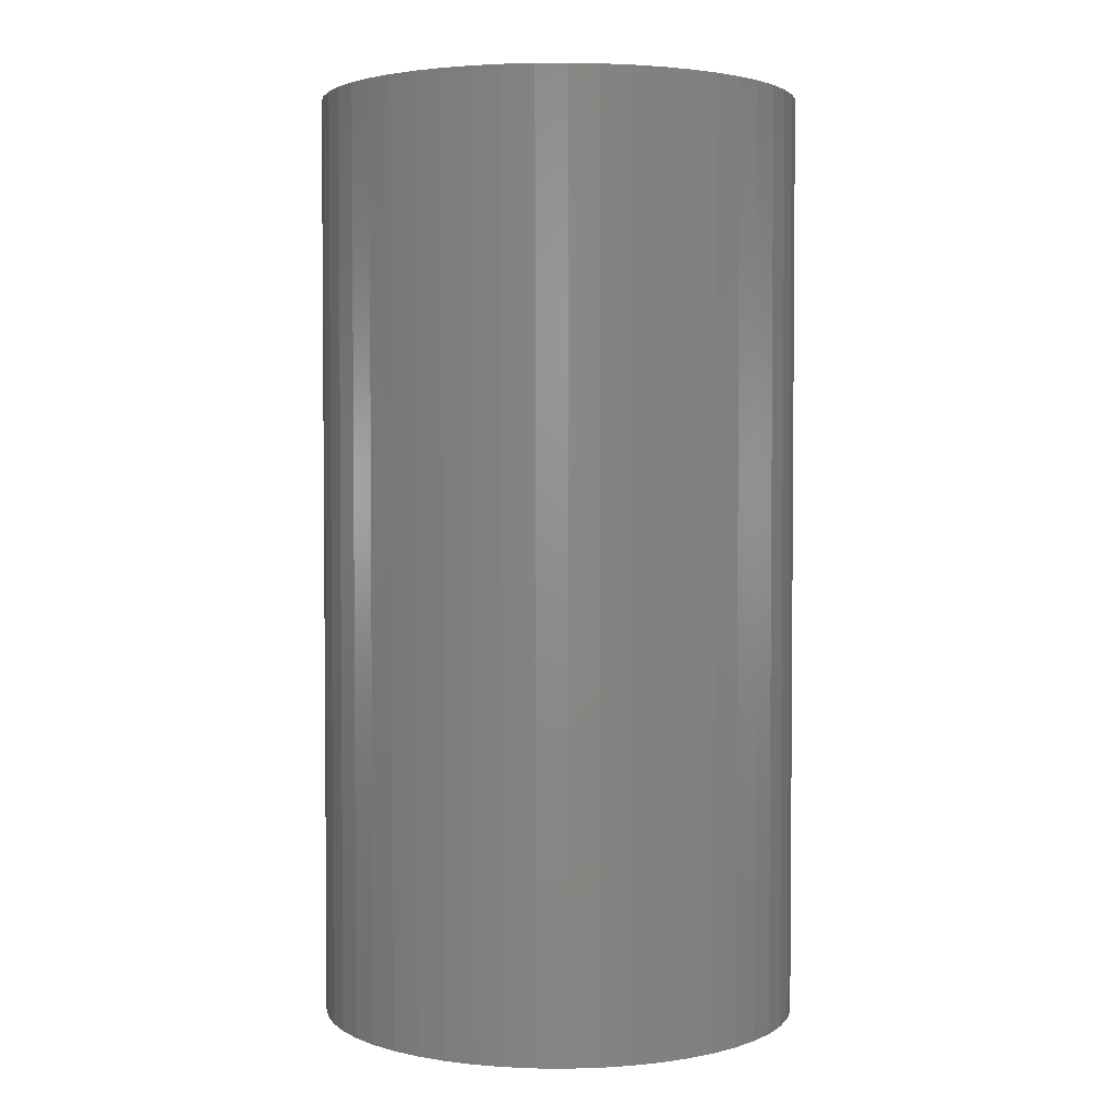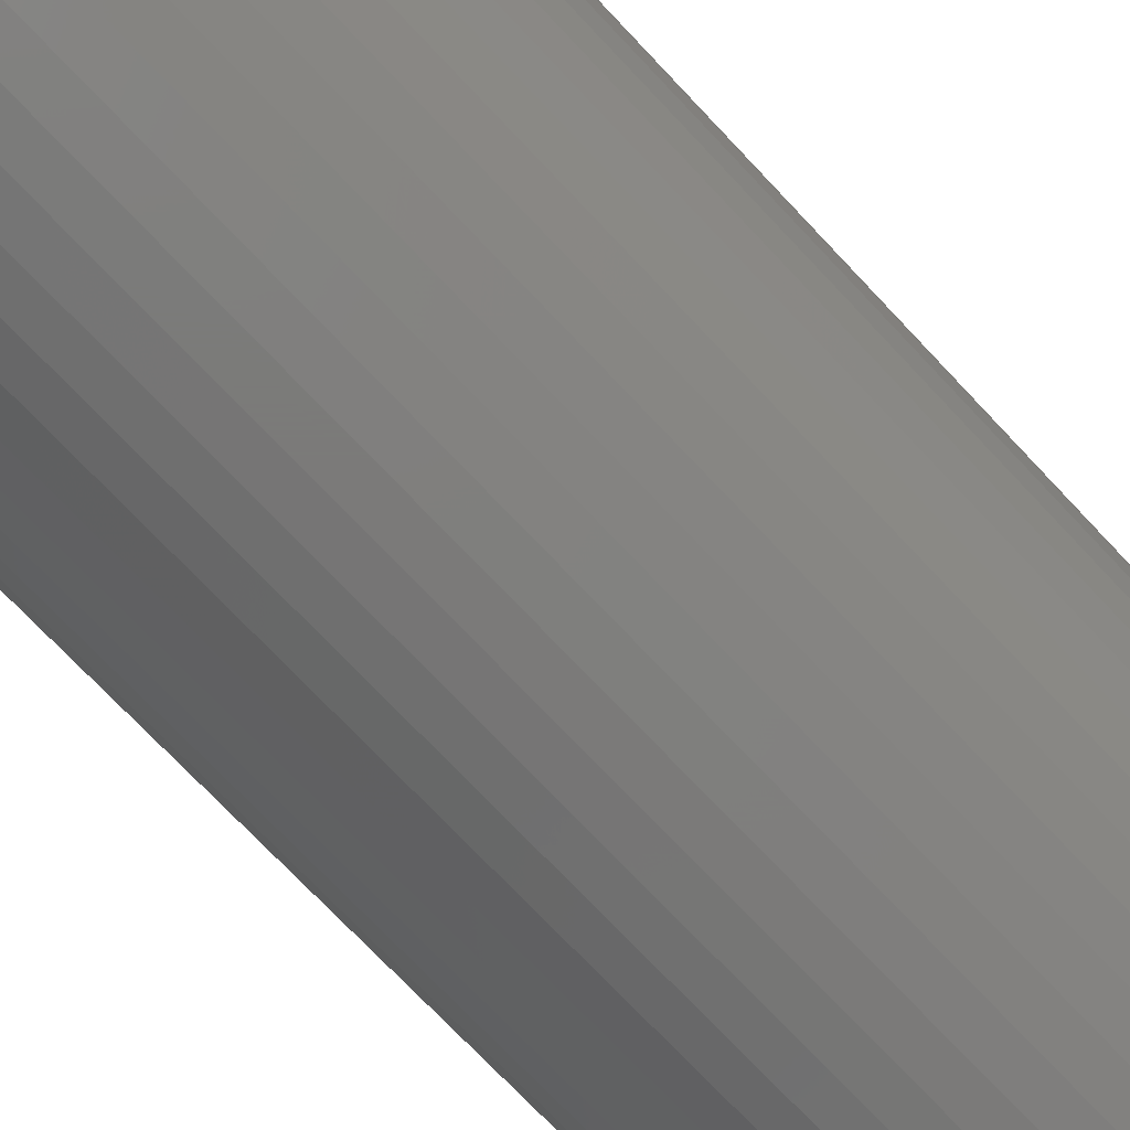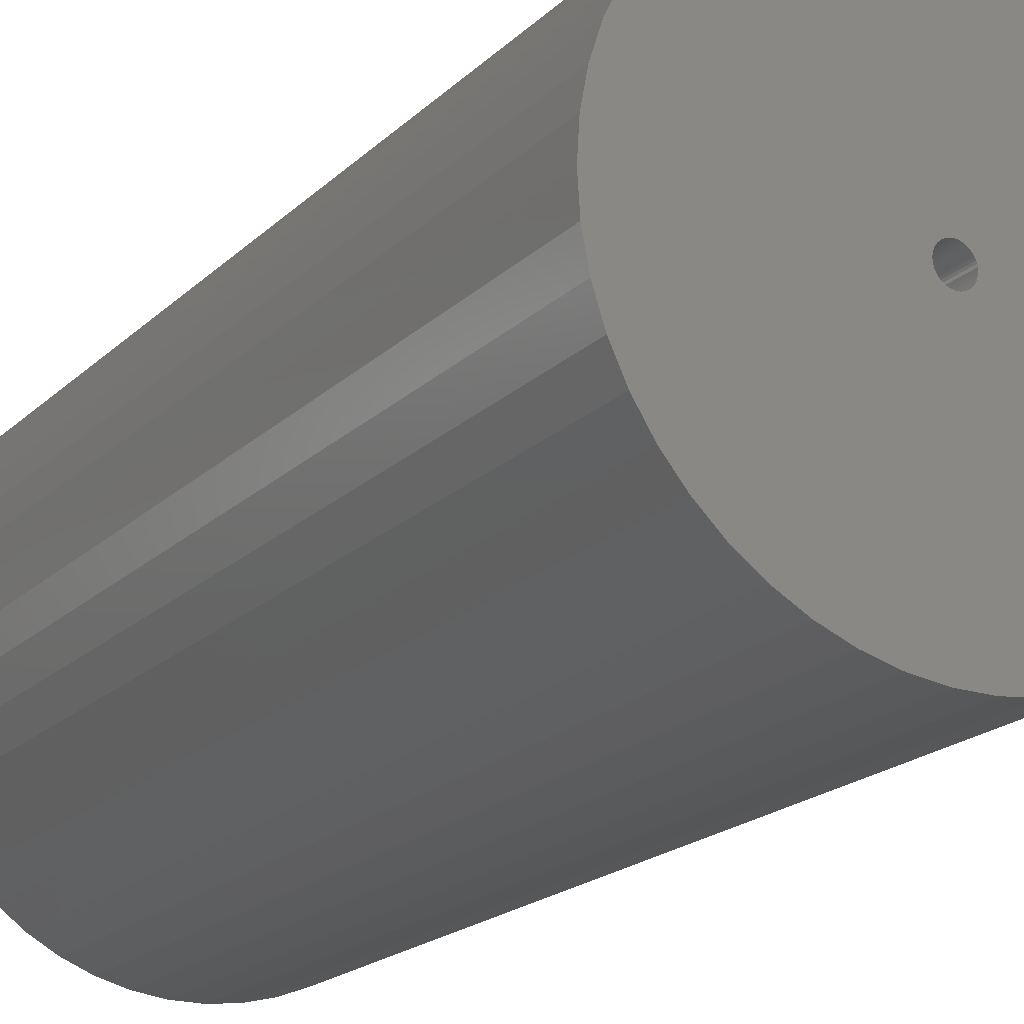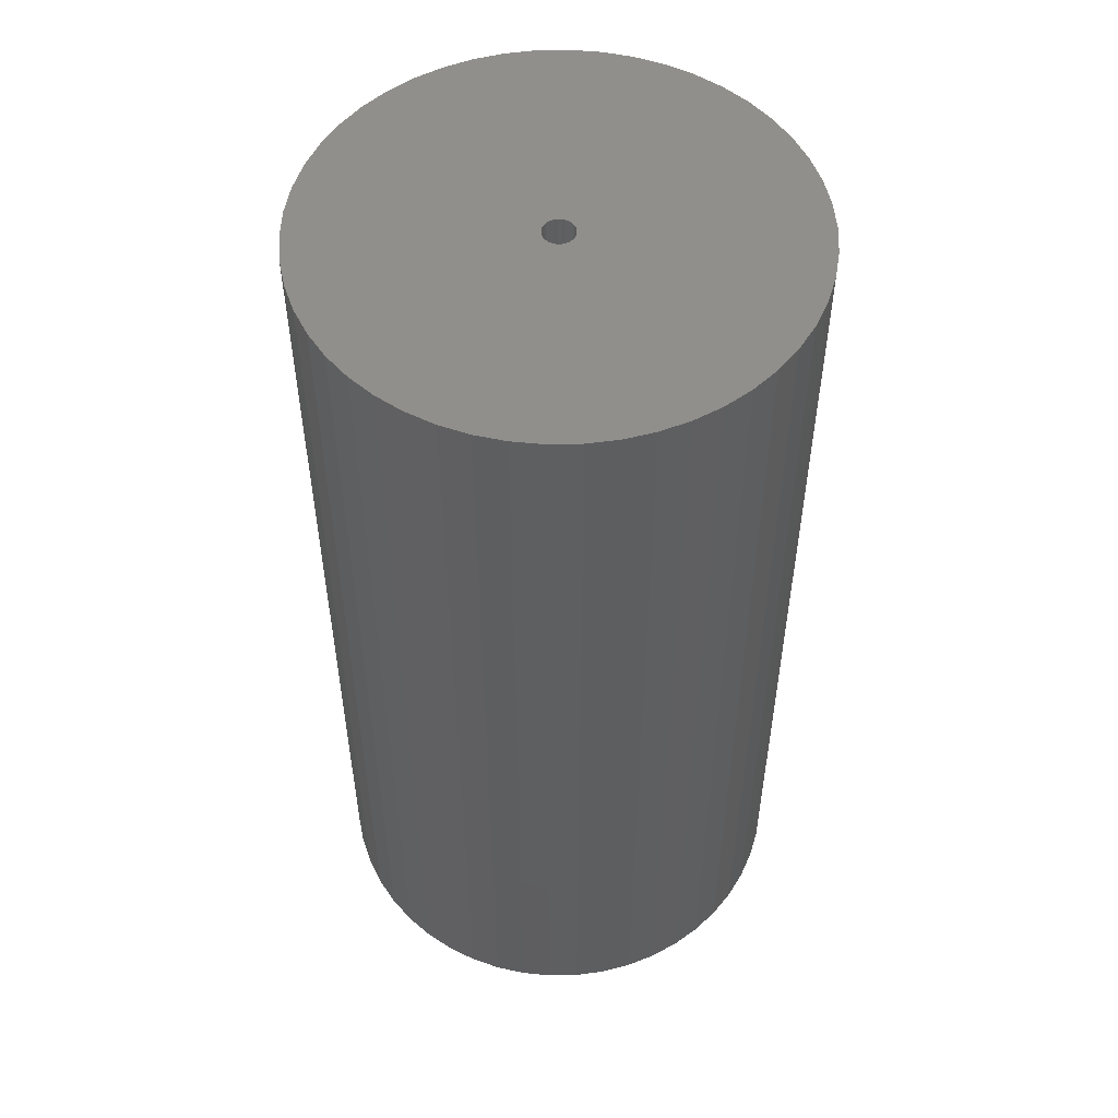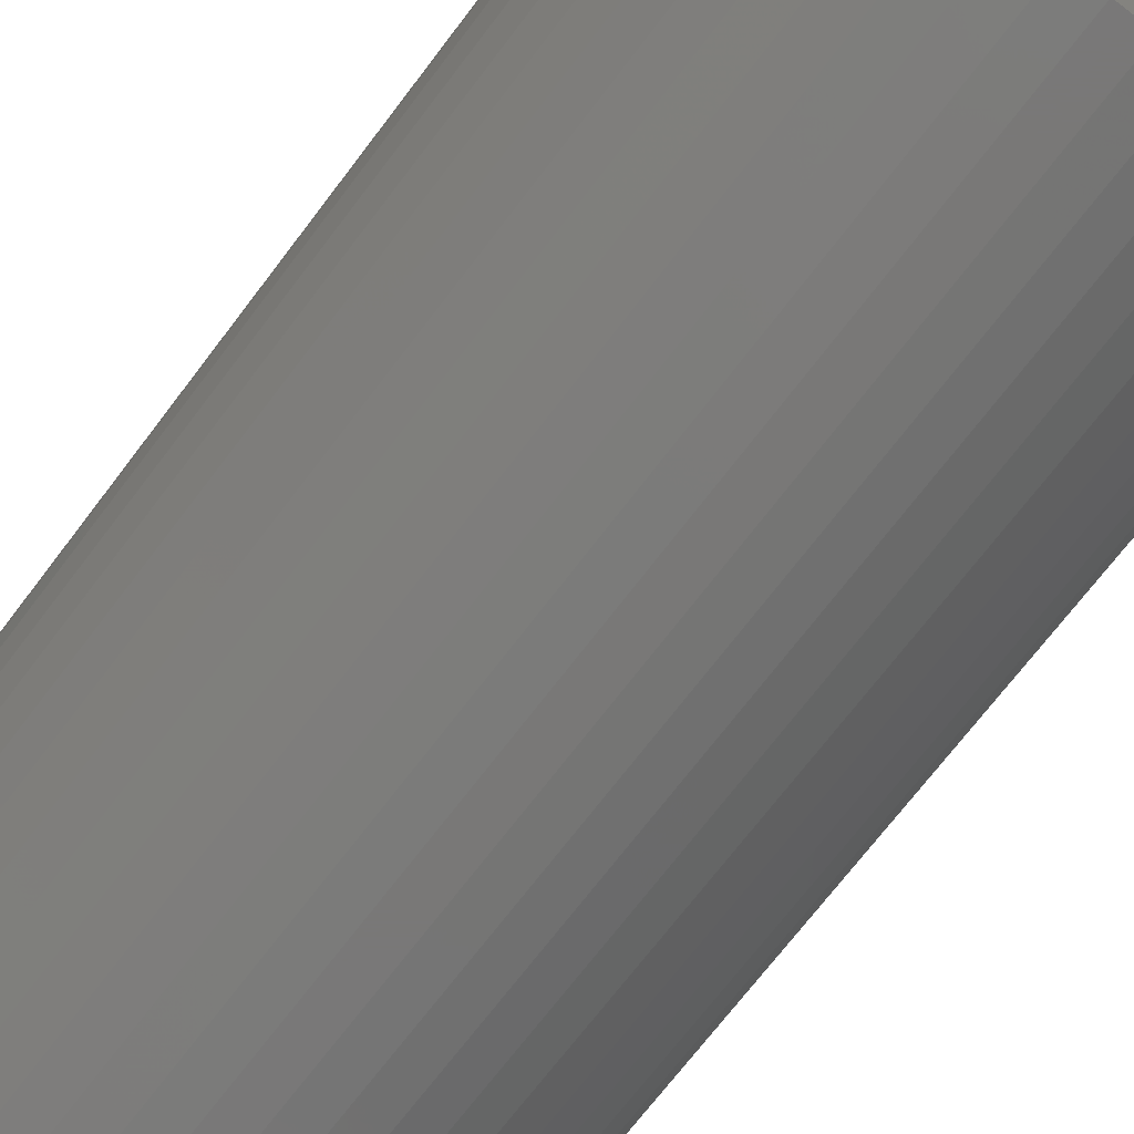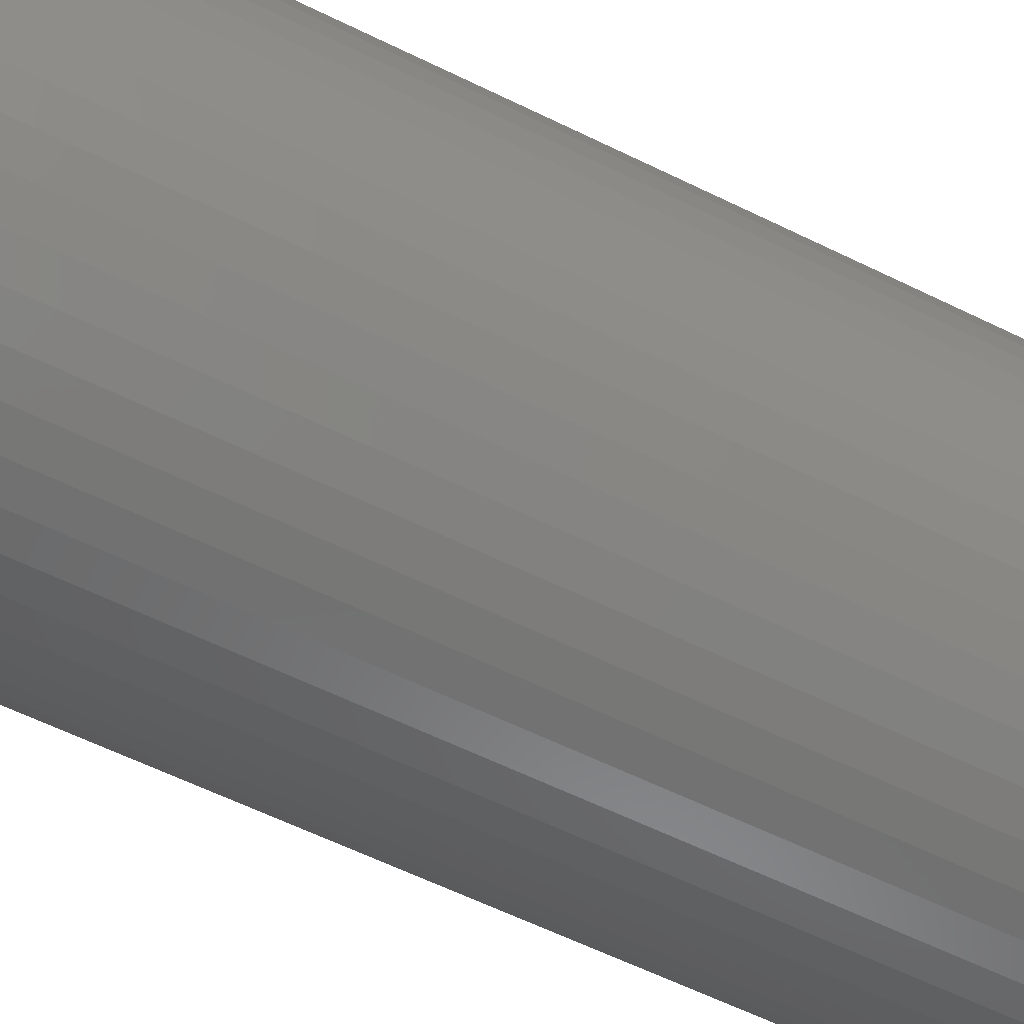
<metadata>
{"format":"stl","ext":"stl","renderer":"f3d","projection":"perspective","resolution":1024,"background":"white","views":[{"elev":2.9,"azim":95.1,"up":"+Z"},{"elev":-73.8,"azim":-136.6,"up":"+Y"},{"elev":-19.6,"azim":149.0,"up":"+Y"},{"elev":52.6,"azim":-80.4,"up":"+Z"},{"elev":-71.2,"azim":142.8,"up":"+Y"},{"elev":-62.8,"azim":63.8,"up":"+Y"}]}
</metadata>
<code>
# stl→obj: 200 verts, 400 faces
v 21 0 40.5
v 20.83 2.632 -40.5
v 20.83 2.632 40.5
v 21 0 -40.5
v -21 0 -40.5
v -20.83 2.632 40.5
v -20.83 2.632 -40.5
v -21 0 40.5
v 1.319 20.96 -40.5
v -1.319 20.96 40.5
v 1.319 20.96 40.5
v -1.319 20.96 -40.5
v -1.319 -20.96 -40.5
v 1.319 -20.96 40.5
v -1.319 -20.96 40.5
v 1.319 -20.96 -40.5
v 15.31 14.38 -40.5
v 13.39 16.18 40.5
v 15.31 14.38 40.5
v 13.39 16.18 -40.5
v -13.39 16.18 -40.5
v -15.31 14.38 40.5
v -13.39 16.18 40.5
v -15.31 14.38 -40.5
v -6.489 19.97 -40.5
v -8.941 19 40.5
v -6.489 19.97 40.5
v -8.941 19 -40.5
v 19.53 7.731 40.5
v 18.4 10.12 -40.5
v 18.4 10.12 40.5
v 19.53 7.731 -40.5
v 20.34 5.222 -40.5
v 20.34 5.222 40.5
v 8.941 19 -40.5
v 6.489 19.97 40.5
v 8.941 19 40.5
v 6.489 19.97 -40.5
v 11.25 17.73 -40.5
v 11.25 17.73 40.5
v -19.53 7.731 -40.5
v -18.4 10.12 40.5
v -18.4 10.12 -40.5
v -19.53 7.731 40.5
v -20.34 5.222 -40.5
v -20.34 5.222 40.5
v -3.935 20.63 40.5
v -3.935 20.63 -40.5
v 6.489 -19.97 -40.5
v 8.941 -19 40.5
v 6.489 -19.97 40.5
v 8.941 -19 -40.5
v 16.99 12.34 40.5
v 16.99 12.34 -40.5
v 3.935 20.63 40.5
v 3.935 20.63 -40.5
v -16.99 12.34 40.5
v -16.99 12.34 -40.5
v 1.35 0 40.5
v 1.339 0.1692 40.5
v 20.83 -2.632 40.5
v 1.308 0.3357 40.5
v 1.339 -0.1692 40.5
v 1.255 0.497 40.5
v 20.34 -5.222 40.5
v 1.183 0.6504 40.5
v 1.308 -0.3357 40.5
v 1.092 0.7935 40.5
v 19.53 -7.731 40.5
v 0.9841 0.9241 40.5
v 1.255 -0.497 40.5
v 0.8605 1.04 40.5
v 18.4 -10.12 40.5
v 0.7234 1.14 40.5
v 1.183 -0.6504 40.5
v 0.5748 1.222 40.5
v 16.99 -12.34 40.5
v 0.4172 1.284 40.5
v 1.092 -0.7935 40.5
v 15.31 -14.38 40.5
v 0.253 1.326 40.5
v 0.08477 1.347 40.5
v -0.08477 1.347 40.5
v -0.253 1.326 40.5
v -0.4172 1.284 40.5
v -0.5748 1.222 40.5
v -0.7234 1.14 40.5
v -11.25 17.73 40.5
v -0.8605 1.04 40.5
v -0.9841 0.9241 40.5
v -1.092 0.7935 40.5
v 0.9841 -0.9241 40.5
v 13.39 -16.18 40.5
v 0.8605 -1.04 40.5
v 11.25 -17.73 40.5
v 0.7234 -1.14 40.5
v 0.5748 -1.222 40.5
v 0.4172 -1.284 40.5
v 3.935 -20.63 40.5
v 0.253 -1.326 40.5
v 0.08477 -1.347 40.5
v -0.08477 -1.347 40.5
v -0.253 -1.326 40.5
v -3.935 -20.63 40.5
v -0.4172 -1.284 40.5
v -6.489 -19.97 40.5
v -0.5748 -1.222 40.5
v -8.941 -19 40.5
v -0.7234 -1.14 40.5
v -11.25 -17.73 40.5
v -0.8605 -1.04 40.5
v -13.39 -16.18 40.5
v -0.9841 -0.9241 40.5
v -15.31 -14.38 40.5
v -1.092 -0.7935 40.5
v -16.99 -12.34 40.5
v -1.183 -0.6504 40.5
v -18.4 -10.12 40.5
v -1.255 -0.497 40.5
v -19.53 -7.731 40.5
v -1.308 -0.3357 40.5
v -20.34 -5.222 40.5
v -1.339 -0.1692 40.5
v -20.83 -2.632 40.5
v -1.35 0 40.5
v -1.183 0.6504 40.5
v -1.255 0.497 40.5
v -1.308 0.3357 40.5
v -1.339 0.1692 40.5
v -11.25 17.73 -40.5
v 20.83 -2.632 -40.5
v 13.39 -16.18 -40.5
v 15.31 -14.38 -40.5
v 20.34 -5.222 -40.5
v 1.35 0 -40.5
v 1.339 -0.1692 -40.5
v 1.308 -0.3357 -40.5
v 19.53 -7.731 -40.5
v 1.339 0.1692 -40.5
v 1.255 -0.497 -40.5
v 18.4 -10.12 -40.5
v 1.183 -0.6504 -40.5
v 16.99 -12.34 -40.5
v 1.308 0.3357 -40.5
v 1.092 -0.7935 -40.5
v 0.9841 -0.9241 -40.5
v 1.255 0.497 -40.5
v 0.8605 -1.04 -40.5
v 11.25 -17.73 -40.5
v 0.7234 -1.14 -40.5
v 1.183 0.6504 -40.5
v 0.5748 -1.222 -40.5
v 0.4172 -1.284 -40.5
v 3.935 -20.63 -40.5
v 1.092 0.7935 -40.5
v 0.253 -1.326 -40.5
v 0.08477 -1.347 -40.5
v -0.08477 -1.347 -40.5
v -0.253 -1.326 -40.5
v -3.935 -20.63 -40.5
v -0.4172 -1.284 -40.5
v -6.489 -19.97 -40.5
v -0.5748 -1.222 -40.5
v -8.941 -19 -40.5
v -0.7234 -1.14 -40.5
v -11.25 -17.73 -40.5
v -0.8605 -1.04 -40.5
v -13.39 -16.18 -40.5
v -0.9841 -0.9241 -40.5
v -15.31 -14.38 -40.5
v -1.092 -0.7935 -40.5
v 0.9841 0.9241 -40.5
v 0.8605 1.04 -40.5
v 0.7234 1.14 -40.5
v 0.5748 1.222 -40.5
v 0.4172 1.284 -40.5
v 0.253 1.326 -40.5
v 0.08477 1.347 -40.5
v -0.08477 1.347 -40.5
v -0.253 1.326 -40.5
v -0.4172 1.284 -40.5
v -0.5748 1.222 -40.5
v -0.7234 1.14 -40.5
v -0.8605 1.04 -40.5
v -0.9841 0.9241 -40.5
v -1.092 0.7935 -40.5
v -1.183 0.6504 -40.5
v -1.255 0.497 -40.5
v -1.308 0.3357 -40.5
v -1.339 0.1692 -40.5
v -1.35 0 -40.5
v -16.99 -12.34 -40.5
v -1.183 -0.6504 -40.5
v -18.4 -10.12 -40.5
v -1.255 -0.497 -40.5
v -19.53 -7.731 -40.5
v -1.308 -0.3357 -40.5
v -20.34 -5.222 -40.5
v -1.339 -0.1692 -40.5
v -20.83 -2.632 -40.5
f 1 2 3
f 2 1 4
f 5 6 7
f 6 5 8
f 9 10 11
f 10 9 12
f 13 14 15
f 14 13 16
f 17 18 19
f 18 17 20
f 21 22 23
f 22 21 24
f 25 26 27
f 26 25 28
f 29 30 31
f 30 29 32
f 3 33 34
f 33 3 2
f 35 36 37
f 36 35 38
f 39 37 40
f 37 39 35
f 41 42 43
f 42 41 44
f 45 44 41
f 44 45 46
f 12 47 10
f 47 12 48
f 49 50 51
f 50 49 52
f 34 32 29
f 32 34 33
f 53 17 19
f 17 53 54
f 31 54 53
f 54 31 30
f 38 55 36
f 55 38 56
f 56 11 55
f 11 56 9
f 20 40 18
f 40 20 39
f 43 57 58
f 57 43 42
f 58 22 24
f 22 58 57
f 7 46 45
f 46 7 6
f 59 1 3
f 60 3 34
f 1 59 61
f 62 34 29
f 63 61 59
f 64 29 31
f 61 63 65
f 66 31 53
f 67 65 63
f 68 53 19
f 65 67 69
f 70 19 18
f 71 69 67
f 72 18 40
f 69 71 73
f 74 40 37
f 75 73 71
f 76 37 36
f 73 75 77
f 78 36 55
f 79 77 75
f 77 79 80
f 3 60 59
f 81 55 11
f 34 62 60
f 29 64 62
f 31 66 64
f 53 68 66
f 19 70 68
f 18 72 70
f 40 74 72
f 37 76 74
f 36 78 76
f 55 81 78
f 11 82 81
f 11 83 82
f 10 83 11
f 83 10 84
f 47 84 10
f 84 47 85
f 27 85 47
f 85 27 86
f 26 86 27
f 86 26 87
f 88 87 26
f 87 88 89
f 23 89 88
f 89 23 90
f 22 90 23
f 90 22 91
f 92 80 79
f 80 92 93
f 94 93 92
f 93 94 95
f 96 95 94
f 95 96 50
f 97 50 96
f 50 97 51
f 98 51 97
f 51 98 99
f 100 99 98
f 99 100 14
f 101 14 100
f 102 14 101
f 15 102 103
f 104 103 105
f 106 105 107
f 108 107 109
f 110 109 111
f 112 111 113
f 114 113 115
f 116 115 117
f 118 117 119
f 120 119 121
f 102 15 14
f 122 121 123
f 124 123 125
f 57 91 22
f 103 104 15
f 91 57 126
f 105 106 104
f 42 126 57
f 107 108 106
f 126 42 127
f 109 110 108
f 44 127 42
f 111 112 110
f 127 44 128
f 113 114 112
f 46 128 44
f 115 116 114
f 128 46 129
f 117 118 116
f 6 129 46
f 119 120 118
f 129 6 125
f 121 122 120
f 8 125 6
f 123 124 122
f 125 8 124
f 28 88 26
f 88 28 130
f 130 23 88
f 23 130 21
f 48 27 47
f 27 48 25
f 61 4 1
f 4 61 131
f 132 80 93
f 80 132 133
f 65 131 61
f 131 65 134
f 135 4 131
f 136 131 134
f 4 135 2
f 137 134 138
f 139 2 135
f 140 138 141
f 2 139 33
f 142 141 143
f 144 33 139
f 145 143 133
f 33 144 32
f 146 133 132
f 147 32 144
f 148 132 149
f 32 147 30
f 150 149 52
f 151 30 147
f 152 52 49
f 30 151 54
f 153 49 154
f 155 54 151
f 54 155 17
f 131 136 135
f 156 154 16
f 134 137 136
f 138 140 137
f 141 142 140
f 143 145 142
f 133 146 145
f 132 148 146
f 149 150 148
f 52 152 150
f 49 153 152
f 154 156 153
f 16 157 156
f 16 158 157
f 13 158 16
f 158 13 159
f 160 159 13
f 159 160 161
f 162 161 160
f 161 162 163
f 164 163 162
f 163 164 165
f 166 165 164
f 165 166 167
f 168 167 166
f 167 168 169
f 170 169 168
f 169 170 171
f 172 17 155
f 17 172 20
f 173 20 172
f 20 173 39
f 174 39 173
f 39 174 35
f 175 35 174
f 35 175 38
f 176 38 175
f 38 176 56
f 177 56 176
f 56 177 9
f 178 9 177
f 179 9 178
f 12 179 180
f 48 180 181
f 25 181 182
f 28 182 183
f 130 183 184
f 21 184 185
f 24 185 186
f 58 186 187
f 43 187 188
f 41 188 189
f 179 12 9
f 45 189 190
f 7 190 191
f 192 171 170
f 180 48 12
f 171 192 193
f 181 25 48
f 194 193 192
f 182 28 25
f 193 194 195
f 183 130 28
f 196 195 194
f 184 21 130
f 195 196 197
f 185 24 21
f 198 197 196
f 186 58 24
f 197 198 199
f 187 43 58
f 200 199 198
f 188 41 43
f 199 200 191
f 189 45 41
f 5 191 200
f 190 7 45
f 191 5 7
f 73 138 69
f 138 73 141
f 80 143 77
f 143 80 133
f 170 112 114
f 112 170 168
f 192 118 194
f 118 192 116
f 196 122 198
f 122 196 120
f 154 51 99
f 51 154 49
f 16 99 14
f 99 16 154
f 149 93 95
f 93 149 132
f 52 95 50
f 95 52 149
f 69 134 65
f 134 69 138
f 77 141 73
f 141 77 143
f 160 15 104
f 15 160 13
f 164 106 108
f 106 164 162
f 170 116 192
f 116 170 114
f 194 120 196
f 120 194 118
f 198 124 200
f 124 198 122
f 200 8 5
f 8 200 124
f 162 104 106
f 104 162 160
f 166 108 110
f 108 166 164
f 168 110 112
f 110 168 166
f 135 60 139
f 60 135 59
f 125 190 129
f 190 125 191
f 179 82 83
f 82 179 178
f 157 102 101
f 102 157 158
f 173 70 72
f 70 173 172
f 185 89 90
f 89 185 184
f 182 85 86
f 85 182 181
f 145 75 142
f 75 145 79
f 147 66 151
f 66 147 64
f 139 62 144
f 62 139 60
f 151 68 155
f 68 151 66
f 176 76 78
f 76 176 175
f 174 72 74
f 72 174 173
f 127 187 126
f 187 127 188
f 181 84 85
f 84 181 180
f 137 63 136
f 63 137 67
f 152 98 97
f 98 152 153
f 150 97 96
f 97 150 152
f 144 64 147
f 64 144 62
f 155 70 172
f 70 155 68
f 177 78 81
f 78 177 176
f 178 81 82
f 81 178 177
f 175 74 76
f 74 175 174
f 126 186 91
f 186 126 187
f 91 185 90
f 185 91 186
f 128 188 127
f 188 128 189
f 129 189 128
f 189 129 190
f 183 86 87
f 86 183 182
f 184 87 89
f 87 184 183
f 180 83 84
f 83 180 179
f 136 59 135
f 59 136 63
f 146 79 145
f 79 146 92
f 119 197 121
f 197 119 195
f 123 191 125
f 191 123 199
f 148 96 94
f 96 148 150
f 146 94 92
f 94 146 148
f 142 71 140
f 71 142 75
f 113 171 115
f 171 113 169
f 115 193 117
f 193 115 171
f 140 67 137
f 67 140 71
f 158 103 102
f 103 158 159
f 161 107 105
f 107 161 163
f 165 111 109
f 111 165 167
f 159 105 103
f 105 159 161
f 167 113 111
f 113 167 169
f 117 195 119
f 195 117 193
f 121 199 123
f 199 121 197
f 153 100 98
f 100 153 156
f 156 101 100
f 101 156 157
f 163 109 107
f 109 163 165

</code>
